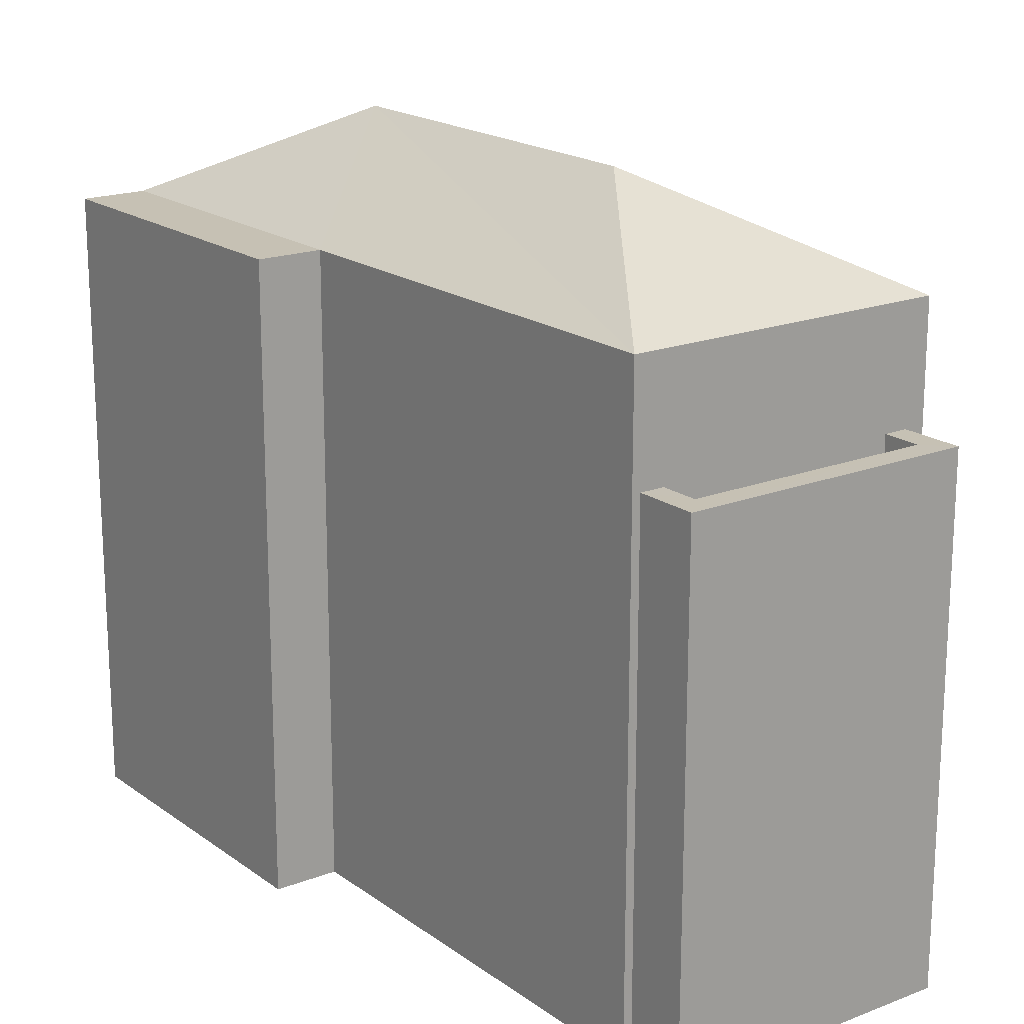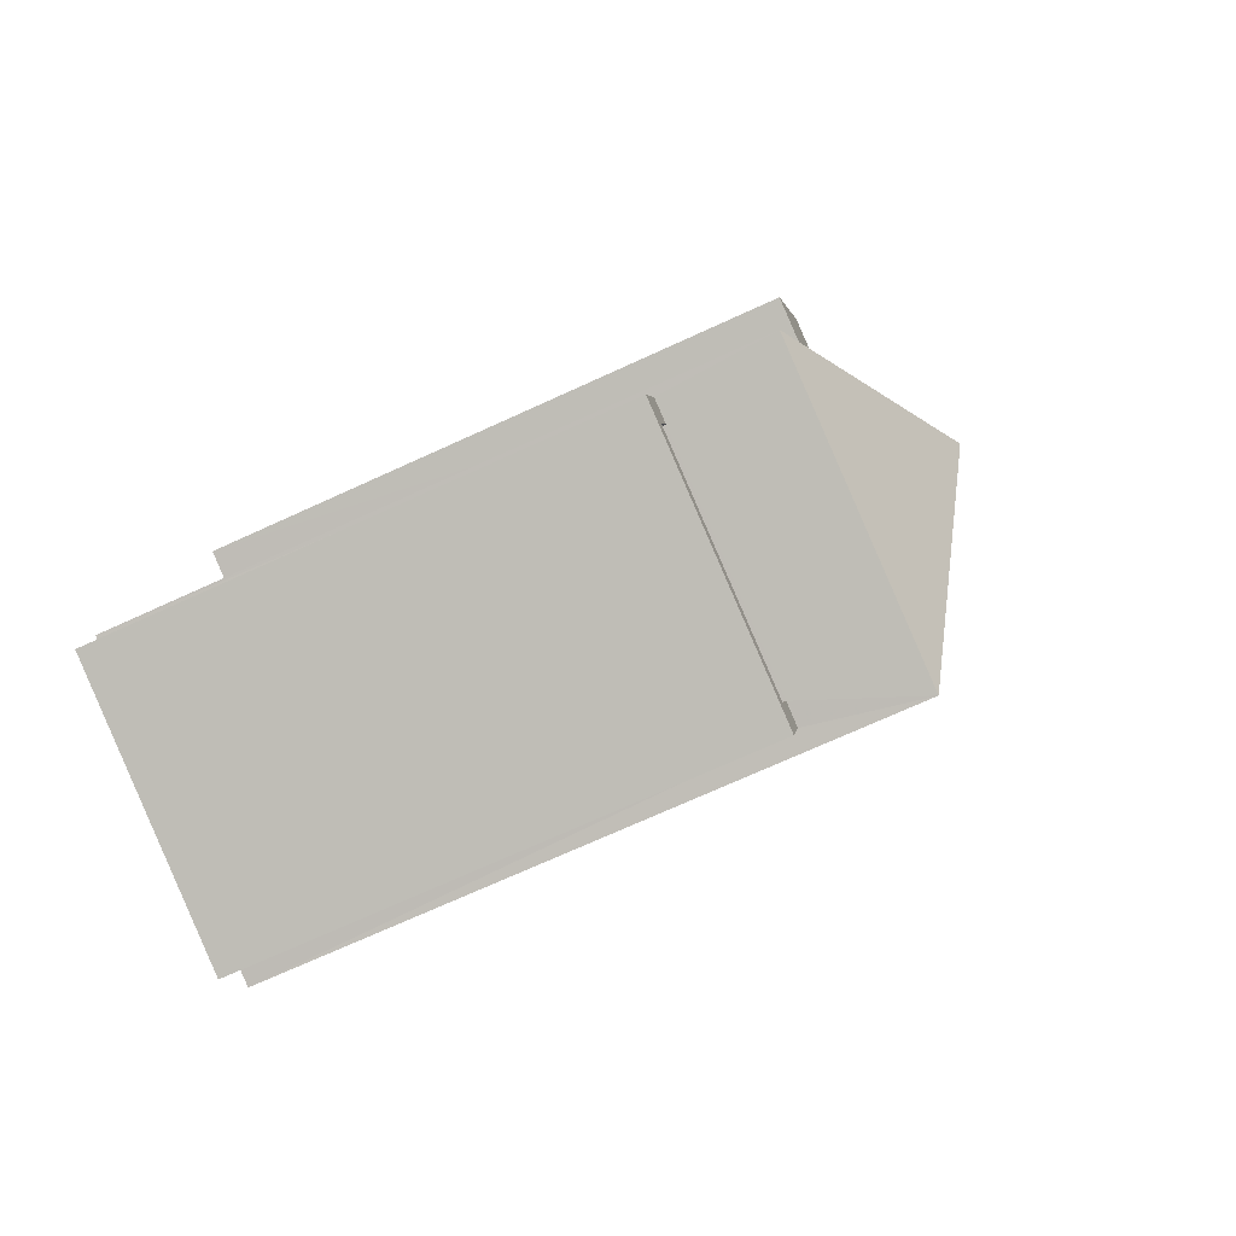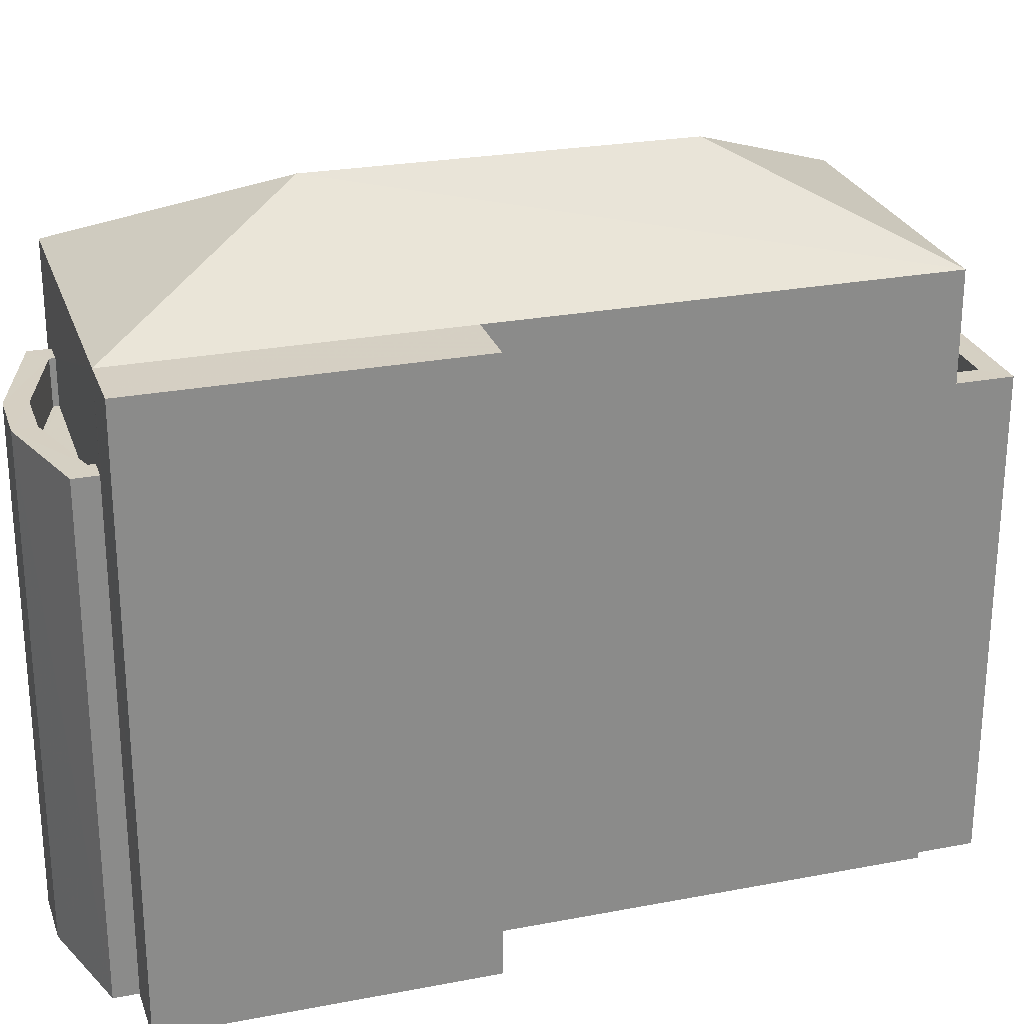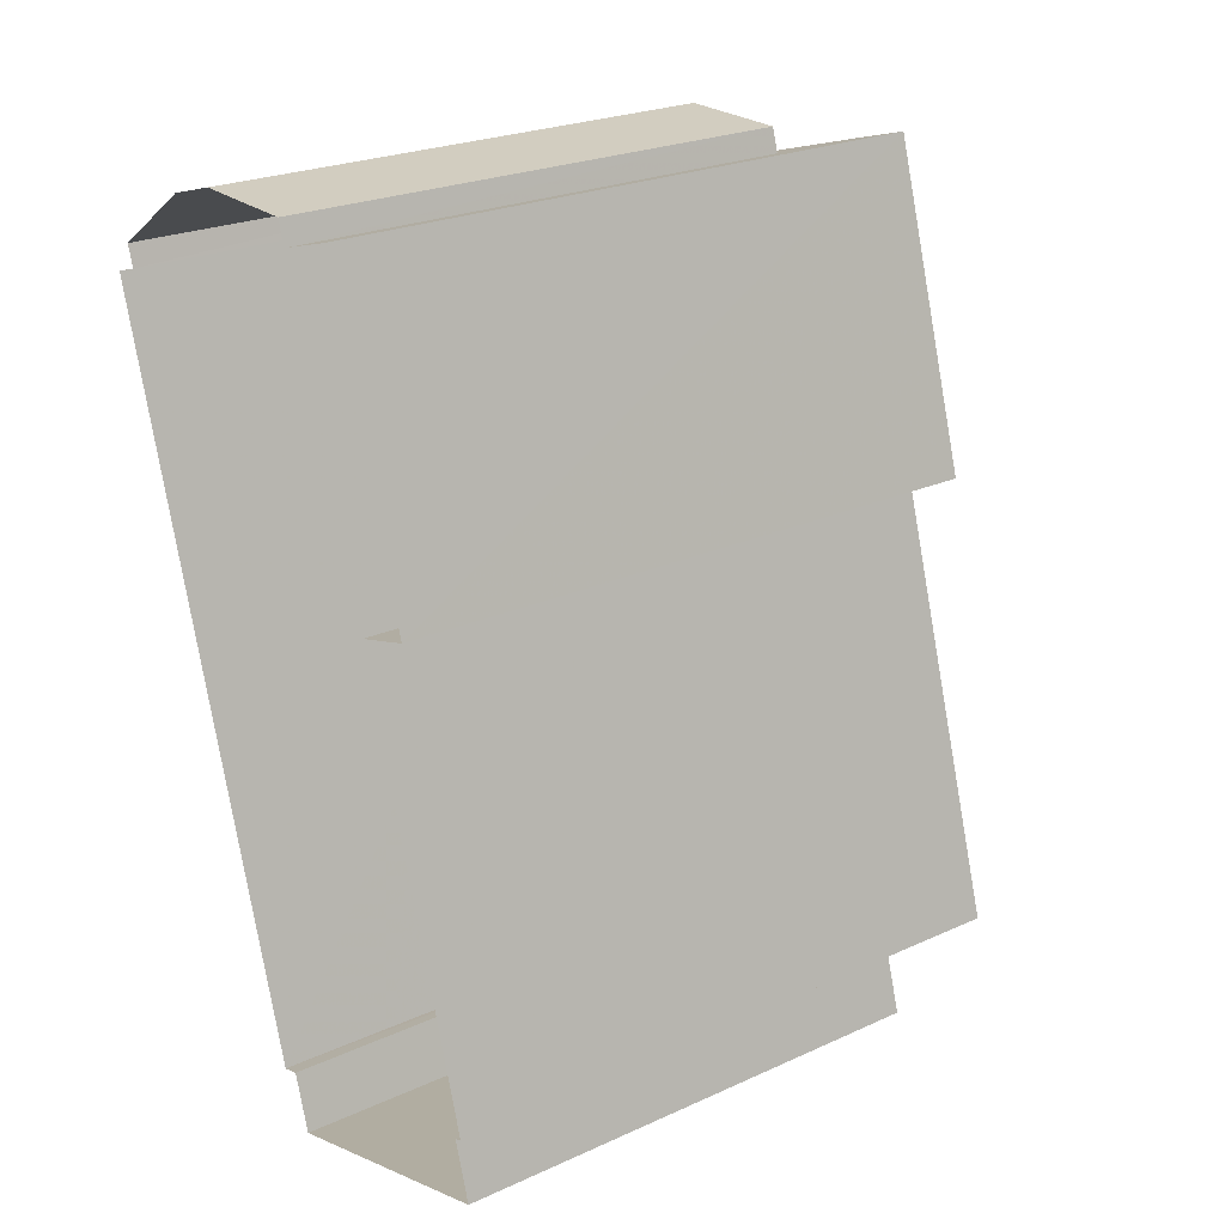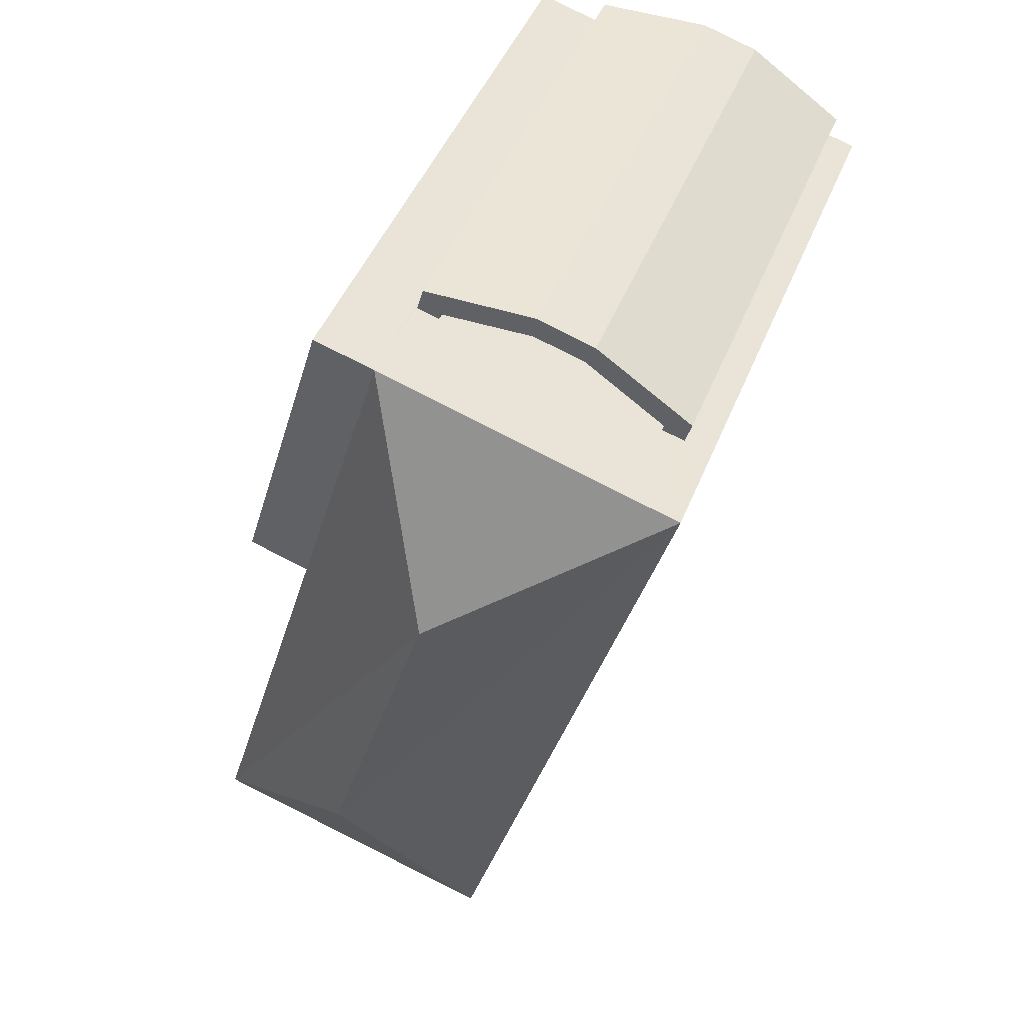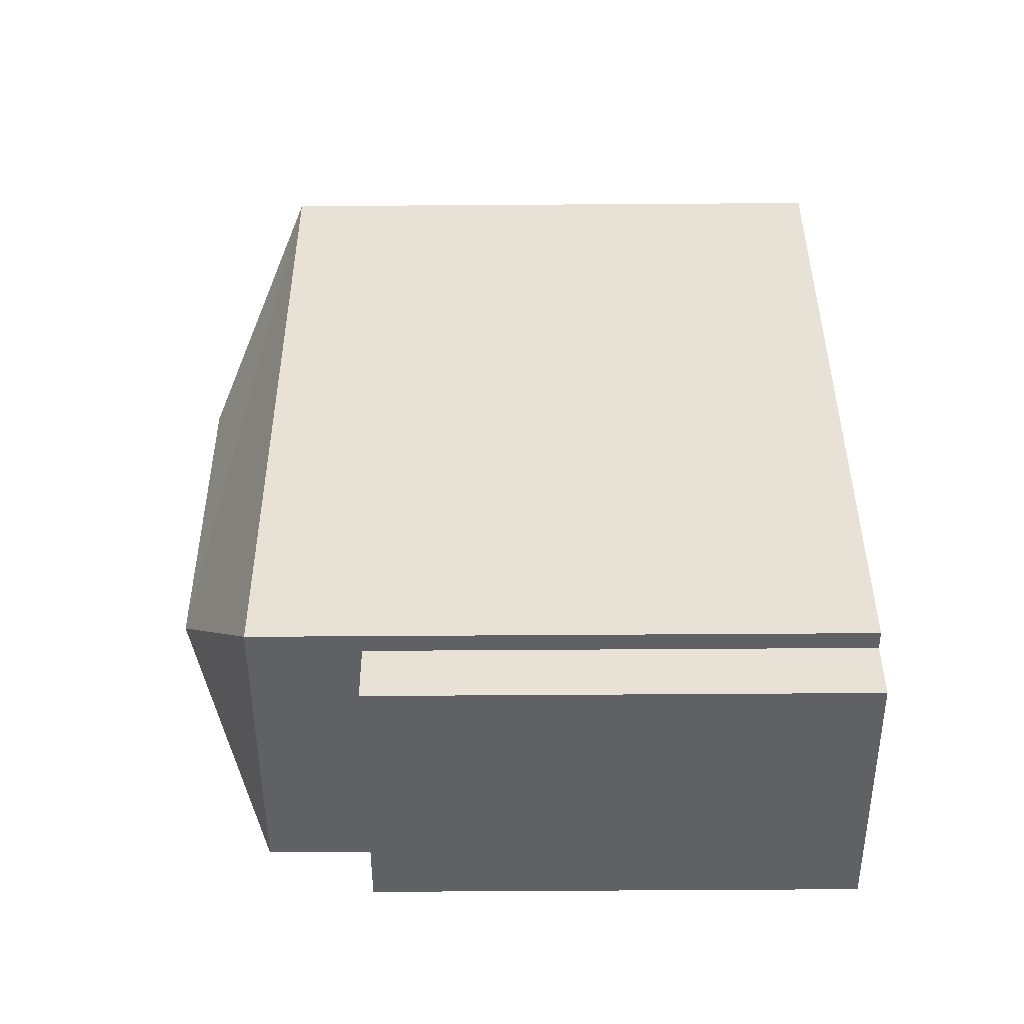
<metadata>
{"format":"obj","ext":"obj","renderer":"f3d","projection":"perspective","resolution":1024,"background":"white","views":[{"elev":18.6,"azim":-53.2,"up":"+Z"},{"elev":-72.0,"azim":-65.4,"up":"+Y"},{"elev":26.0,"azim":-123.5,"up":"+Z"},{"elev":24.0,"azim":-127.0,"up":"+Y"},{"elev":46.3,"azim":21.1,"up":"+Y"},{"elev":-66.1,"azim":90.4,"up":"+Y"}]}
</metadata>
<code>
v -8663 -3.735e+04 36.8
v -8663 -3.735e+04 28.99
v -8664 -3.736e+04 28.99
v -8664 -3.736e+04 36.8
v -8662 -3.735e+04 36.8
v -8662 -3.735e+04 28.99
v -8663 -3.736e+04 36.8
v -8663 -3.736e+04 28.99
v -8658 -3.736e+04 36.8
v -8661 -3.737e+04 36.8
v -8661 -3.737e+04 28.98
v -8658 -3.736e+04 28.98
v -8661 -3.736e+04 28.99
v -8661 -3.736e+04 35.36
v -8665 -3.736e+04 28.99
v -8665 -3.736e+04 35.36
v -8665 -3.736e+04 28.99
v -8662 -3.736e+04 35.36
v -8665 -3.736e+04 36.8
v -8665 -3.736e+04 34.86
v -8662 -3.736e+04 34.86
v -8665 -3.736e+04 35.36
v -8659 -3.736e+04 28.98
v -8659 -3.736e+04 35.58
v -8659 -3.736e+04 35.58
v -8662 -3.735e+04 35.58
v -8662 -3.735e+04 28.99
v -8659 -3.736e+04 34.98
v -8662 -3.735e+04 34.98
v -8662 -3.735e+04 35.58
v -8662 -3.735e+04 35.58
v -8662 -3.735e+04 28.99
v -8661 -3.735e+04 35.58
v -8661 -3.735e+04 28.99
v -8660 -3.735e+04 35.58
v -8660 -3.735e+04 28.99
v -8659 -3.736e+04 35.58
v -8659 -3.736e+04 28.98
v -8659 -3.736e+04 35.58
v -8659 -3.736e+04 34.98
v -8662 -3.735e+04 34.98
v -8662 -3.735e+04 35.58
v -8661 -3.735e+04 35.58
v -8661 -3.735e+04 34.98
v -8660 -3.735e+04 35.58
v -8660 -3.735e+04 34.98
v -8665 -3.736e+04 28.99
v -8665 -3.736e+04 35.36
v -8662 -3.737e+04 35.36
v -8662 -3.737e+04 28.99
v -8662 -3.737e+04 34.86
v -8662 -3.737e+04 35.36
v -8665 -3.736e+04 34.86
v -8665 -3.736e+04 35.36
v -8661 -3.736e+04 38.04
v -8662 -3.736e+04 38.04
f 3 2 6
f 47 13 50
f 3 6 8
f 15 17 8
f 15 13 47
f 27 32 34
f 8 11 13
f 8 12 11
f 36 27 34
f 6 27 8
f 23 36 38
f 8 23 12
f 13 15 8
f 23 27 36
f 8 27 23
f 1 2 3
f 4 1 3
f 5 6 2
f 1 5 2
f 7 3 8
f 7 4 3
f 9 10 11
f 12 9 11
f 13 11 14
f 11 10 14
f 15 16 17
f 18 10 19
f 20 21 18
f 17 16 19
f 14 10 18
f 20 18 22
f 16 22 19
f 22 18 19
f 7 17 19
f 7 8 17
f 23 24 12
f 9 12 24
f 5 9 25
f 6 26 27
f 5 26 6
f 25 28 29
f 9 24 25
f 30 25 29
f 30 26 5
f 5 25 30
f 27 31 32
f 27 26 31
f 33 34 32
f 31 33 32
f 35 36 34
f 33 35 34
f 37 38 36
f 35 37 36
f 23 38 37
f 24 23 37
f 25 39 40
f 28 25 40
f 29 41 42
f 30 29 42
f 43 41 44
f 43 42 41
f 45 44 46
f 45 43 44
f 39 46 40
f 39 45 46
f 16 47 48
f 16 15 47
f 49 47 50
f 49 48 47
f 14 49 50
f 13 14 50
f 21 51 52
f 18 21 52
f 52 51 53
f 54 52 53
f 20 54 53
f 20 22 54
f 5 1 4
f 7 5 4
f 7 19 55
f 5 7 55
f 56 55 19
f 9 56 10
f 55 56 9
f 55 9 5
f 56 19 10
f 41 29 44
f 44 29 46
f 46 28 40
f 46 29 28
f 24 37 39
f 37 35 39
f 26 30 42
f 31 26 42
f 45 35 33
f 25 24 39
f 31 42 33
f 43 45 33
f 39 35 45
f 42 43 33
f 21 53 51
f 21 20 53
f 22 16 54
f 18 52 14
f 16 48 54
f 14 52 49
f 52 48 49
f 54 48 52

</code>
